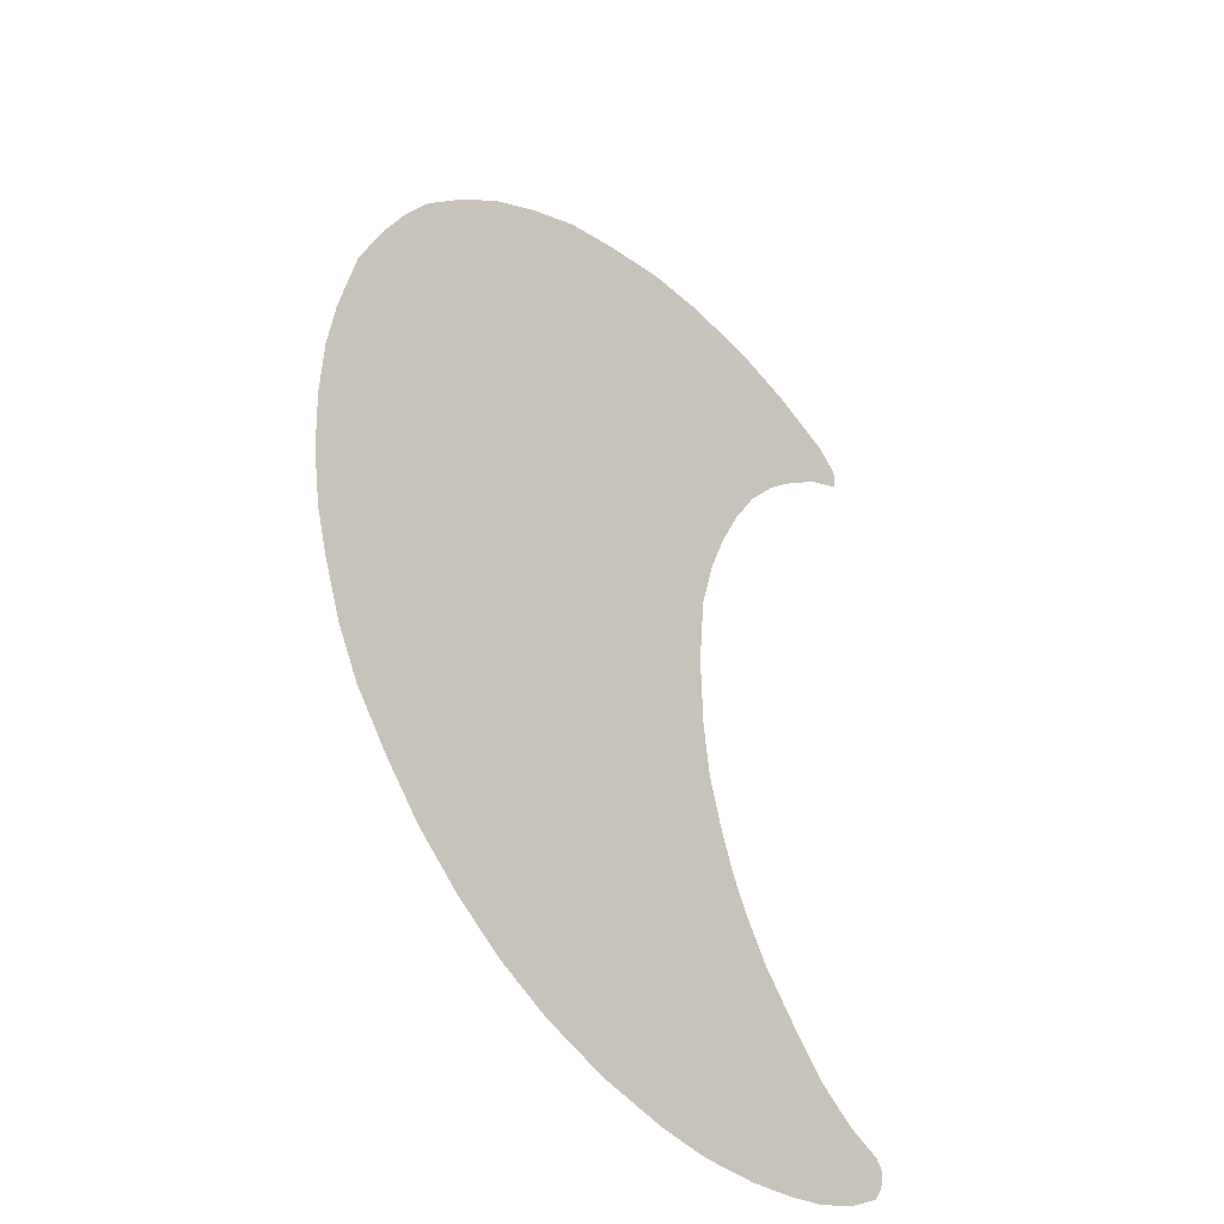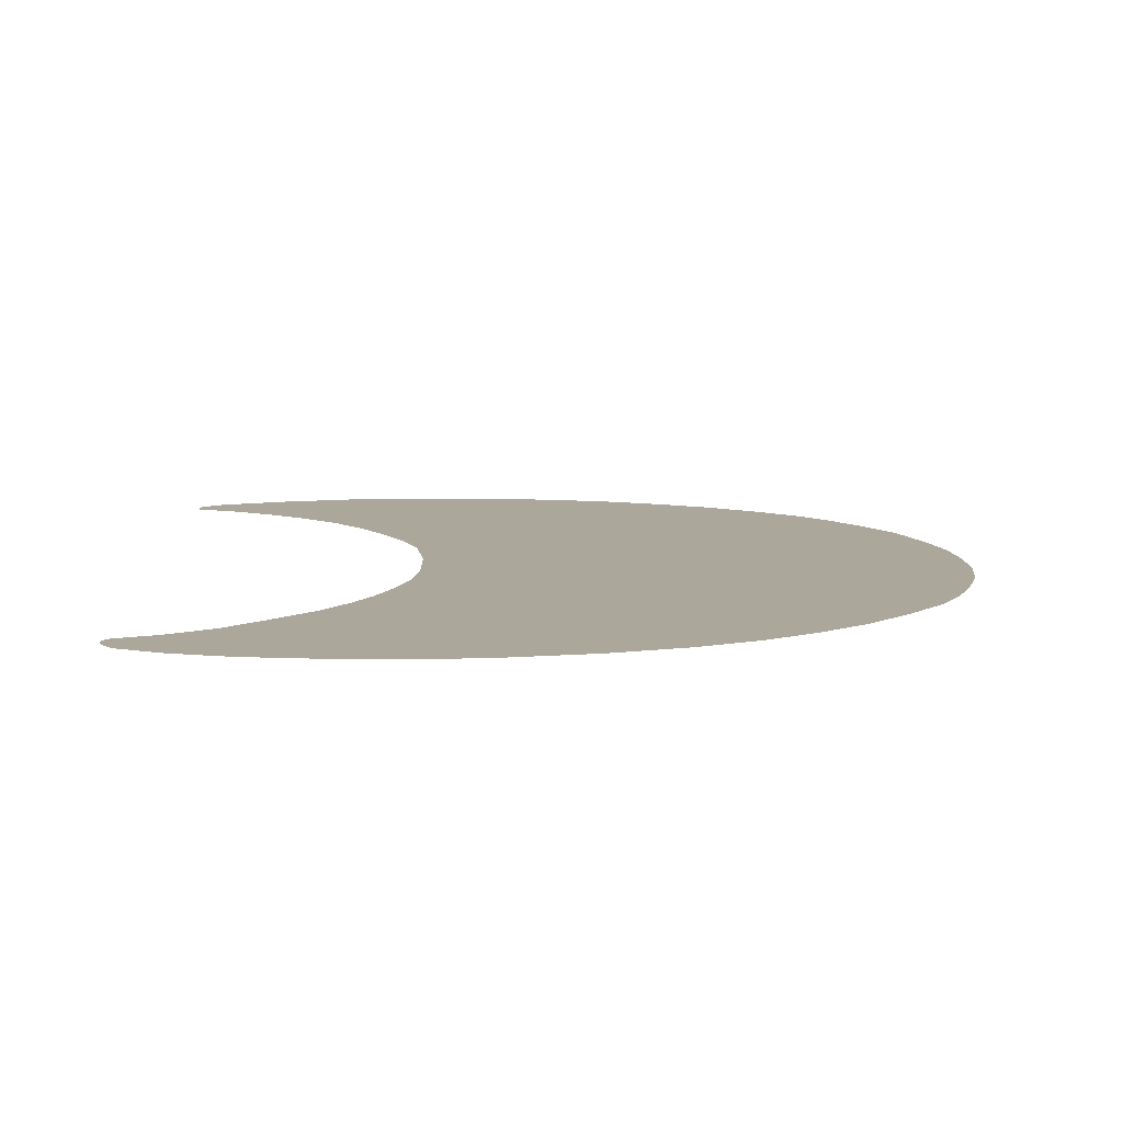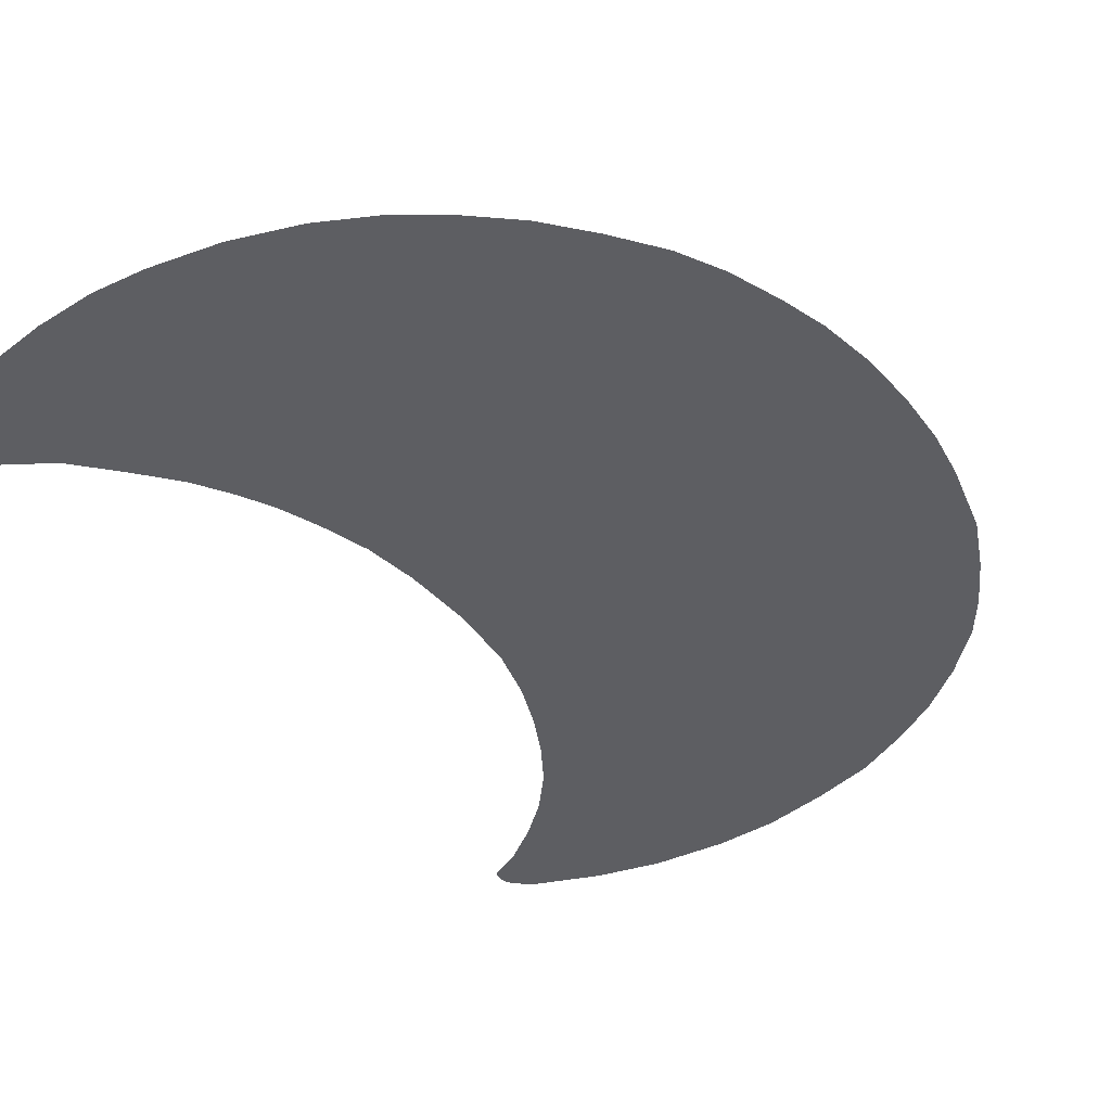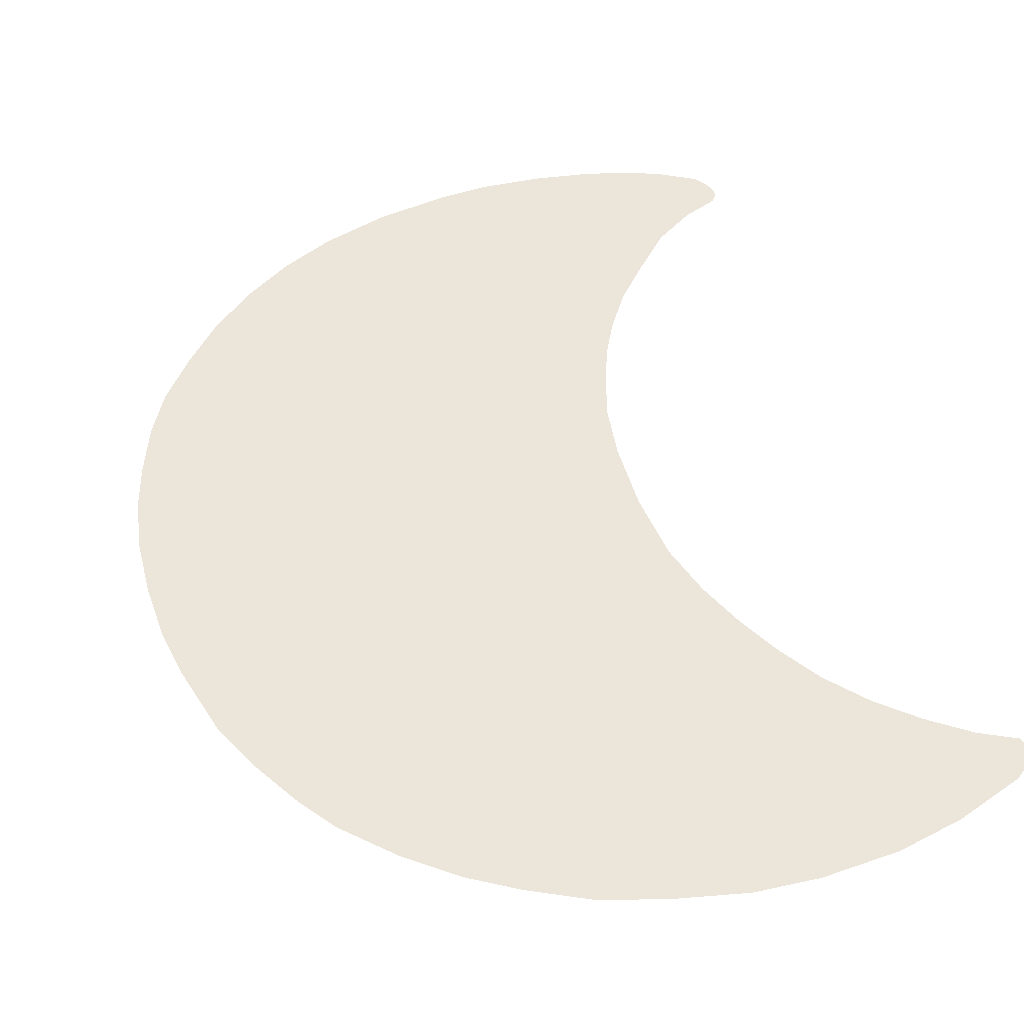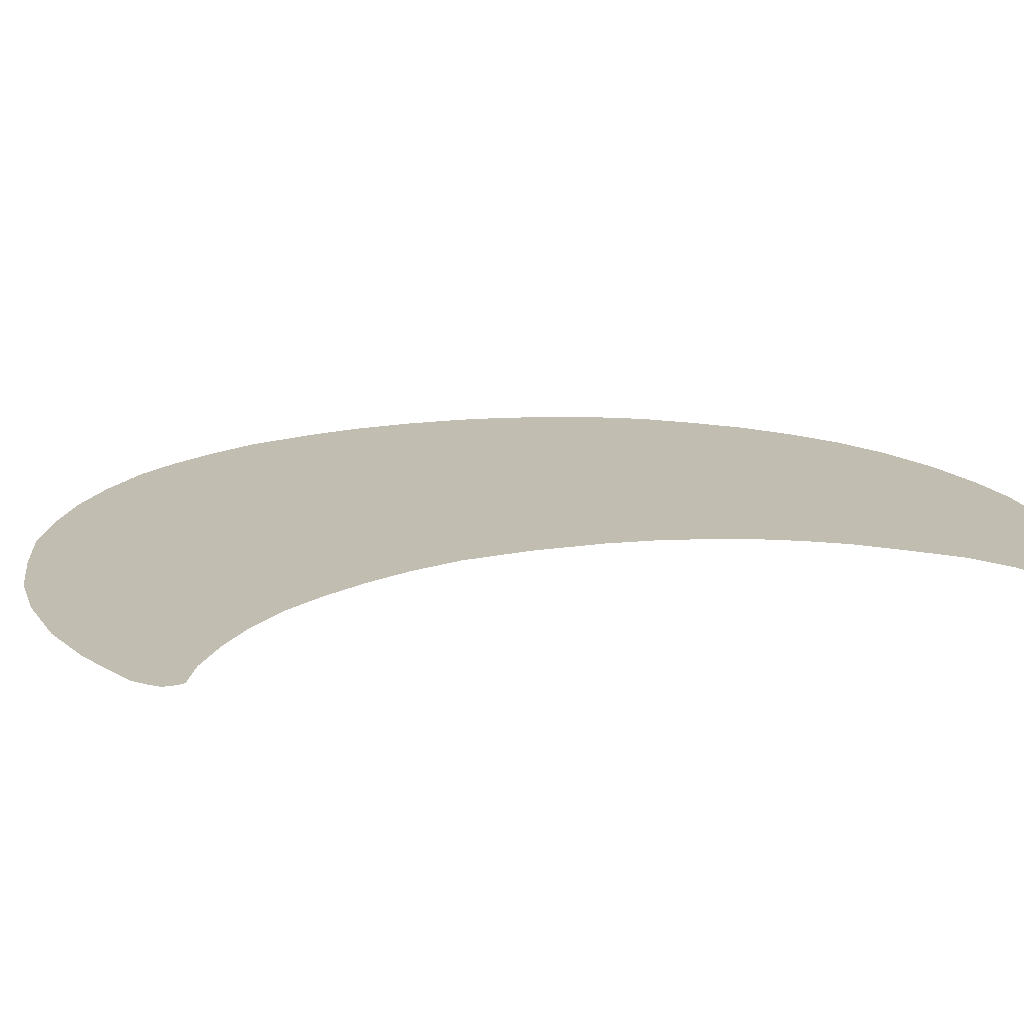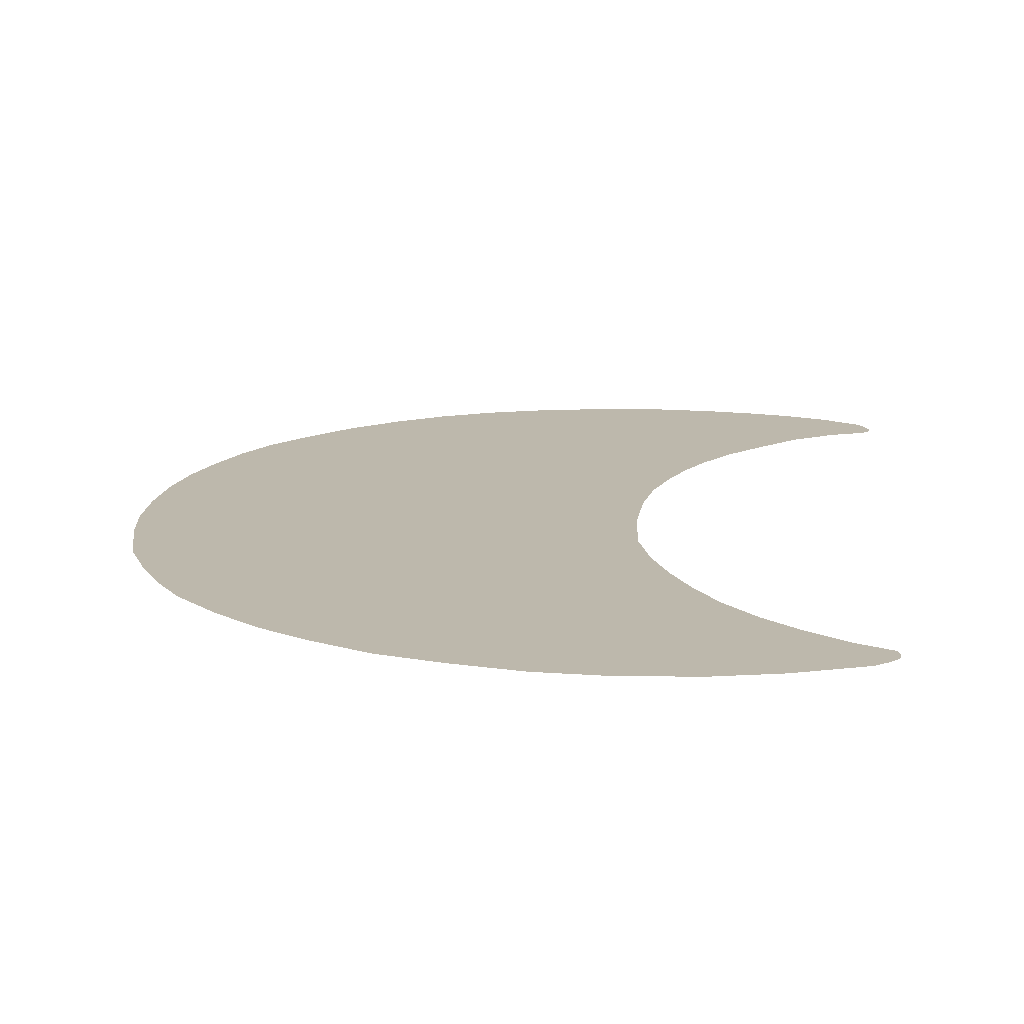
<metadata>
{"format":"obj","ext":"obj","renderer":"f3d","projection":"perspective","resolution":1024,"background":"white","views":[{"elev":-39.8,"azim":130.6,"up":"+Y"},{"elev":8.1,"azim":-2.4,"up":"+Z"},{"elev":-39.4,"azim":35.3,"up":"+Z"},{"elev":47.0,"azim":163.4,"up":"+Z"},{"elev":16.8,"azim":-109.1,"up":"+Z"},{"elev":14.8,"azim":-173.3,"up":"+Z"}]}
</metadata>
<code>
g Top_Right_Moon
v -0.4706 0.591 0
v -0.4055 -0.5437 0
v -0.3463 -0.5028 -0
v -0.2933 -0.4451 -0
v -0.2427 -0.3855 0
v -0.2069 -0.3284 -0
v -0.1817 -0.2779 -0
v -0.1607 -0.2214 -0
v -0.1397 -0.1485 0
v -0.129 -0.0679 -0
v -0.1264 0.03666 0
v -0.1361 0.1403 0
v -0.1579 0.2189 -0
v -0.1858 0.287 0
v -0.2195 0.3527 -0
v -0.2571 0.4121 0
v -0.3066 0.4693 0
v -0.36 0.5164 0
v -0.4173 0.5575 -0
v -0.4687 0.5829 0
v -0.4397 0.6412 0
v -0.3416 0.6797 0
v -0.2481 0.7028 -0
v -0.139 0.7122 0
v -0.04798 0.7083 0
v 0.04903 0.6889 -0
v 0.1402 0.6638 0
v 0.2238 0.6231 -0
v 0.2918 0.5823 0
v 0.3582 0.5297 0
v 0.4231 0.4651 0
v 0.4622 0.41 0
v 0.4996 0.3447 0
v 0.5356 0.2671 -0
v 0.5624 0.1609 0
v 0.5743 0.08813 0
v 0.5786 0.002669 0
v 0.5746 -0.08344 0
v 0.5623 -0.1619 0
v 0.5434 -0.2284 -0
v 0.5164 -0.3038 -0
v 0.4827 -0.369 -0
v 0.4323 -0.4369 -0
v 0.3774 -0.5008 0
v 0.3116 -0.5588 -0
v 0.2432 -0.6063 0
v 0.1661 -0.6454 0
v 0.06979 -0.6781 -0
v -0.03317 -0.698 -0
v -0.111 -0.7048 -0
v -0.1994 -0.7007 0
v -0.273 -0.6901 0
v -0.3318 -0.6773 0
v -0.3926 -0.6558 -0
v -0.4468 -0.6257 -0
v -0.4561 0.6271 0
v -0.4482 -0.5615 -0
v -0.4573 -0.611 -0
v -0.4634 -0.5987 -0
v -0.4661 -0.5892 -0
v -0.4645 -0.5762 -0
v -0.456 -0.5651 -0
v -0.4717 0.5983 0
v -0.4712 0.6075 0
v -0.469 0.6133 0
v -0.464 0.6191 0
f 37 10 11
f 19 20 56
f 1 63 66
f 64 65 66
f 66 56 1
f 21 22 19
f 23 24 17
f 25 15 16
f 27 14 26
f 29 13 28
f 31 12 13
f 33 34 12
f 35 36 11
f 37 38 10
f 39 40 10
f 41 42 9
f 43 44 9
f 45 46 8
f 47 48 6
f 49 50 5
f 51 52 4
f 53 54 2
f 55 58 57
f 59 60 57
f 61 62 57
f 61 57 60
f 58 59 57
f 52 53 3
f 48 49 6
f 44 45 8
f 40 41 10
f 36 37 11
f 32 12 31
f 28 14 27
f 24 16 17
f 56 21 19
f 63 64 66
f 20 1 56
f 22 23 18
f 13 14 28
f 38 39 10
f 46 47 7
f 54 55 2
f 55 57 2
f 42 43 9
f 25 16 24
f 18 19 22
f 17 18 23
f 53 2 3
f 52 3 4
f 26 15 25
f 26 14 15
f 50 51 4
f 50 4 5
f 30 13 29
f 30 31 13
f 49 5 6
f 47 6 7
f 32 33 12
f 12 34 35
f 46 7 8
f 44 8 9
f 11 12 35
f 41 9 10

</code>
